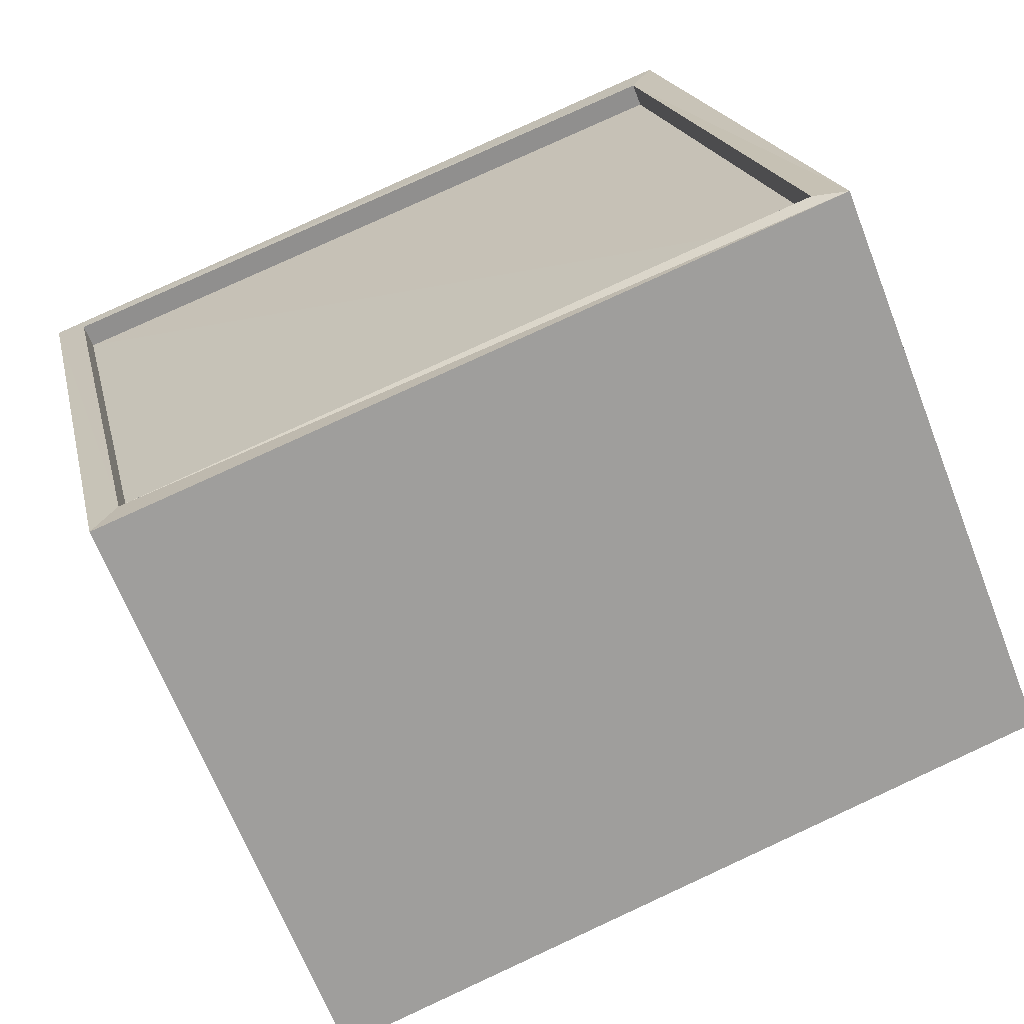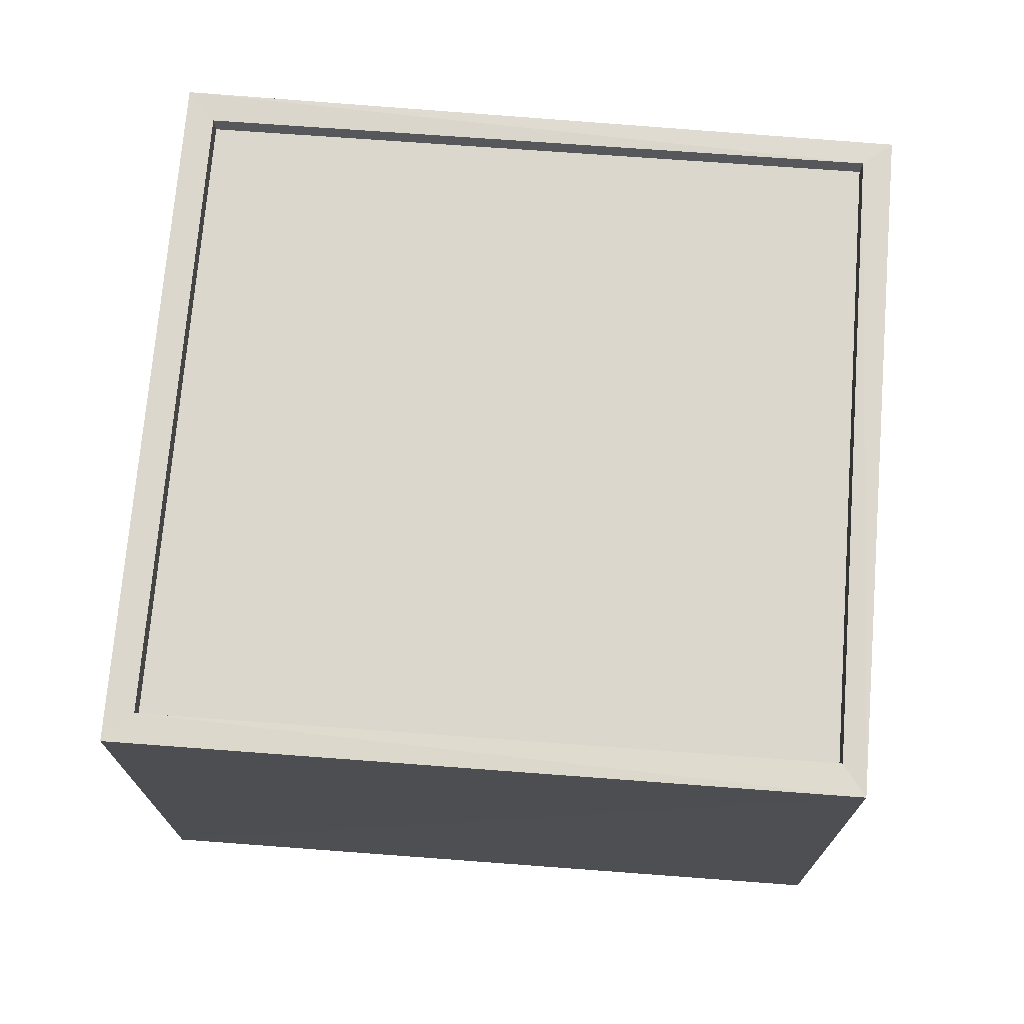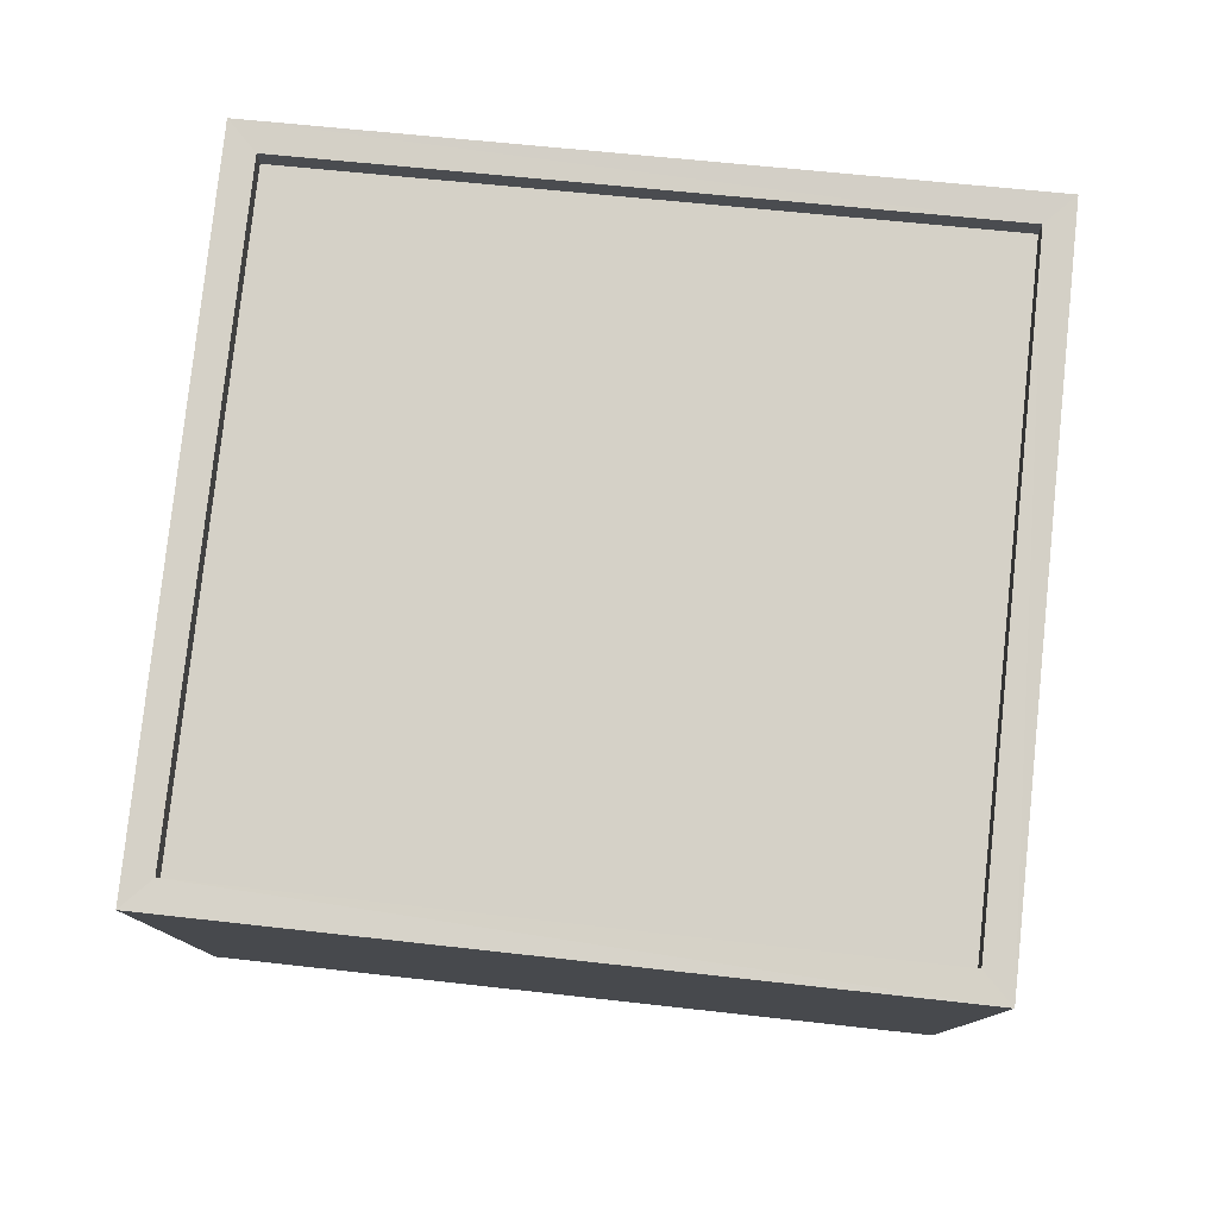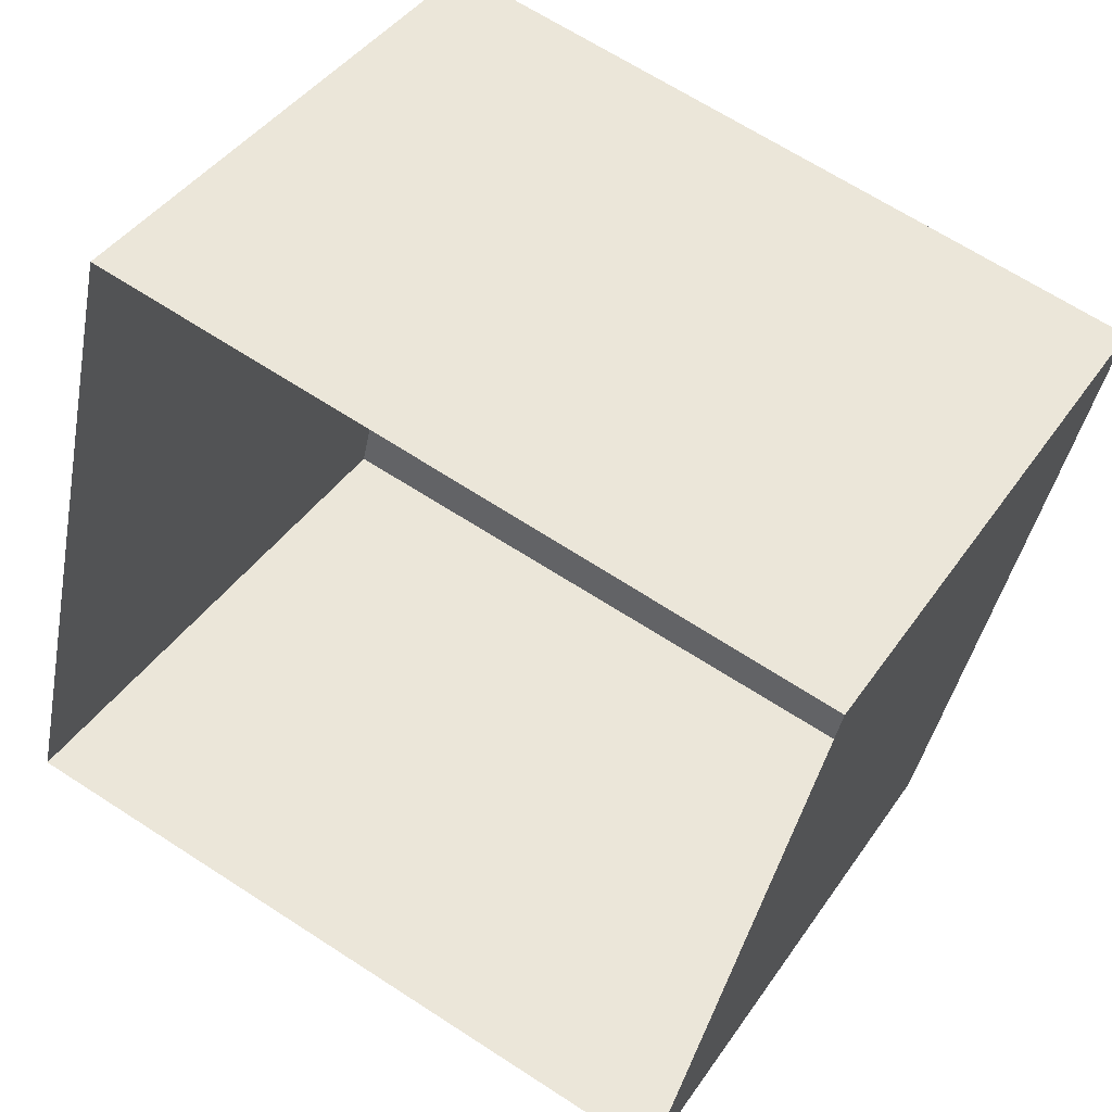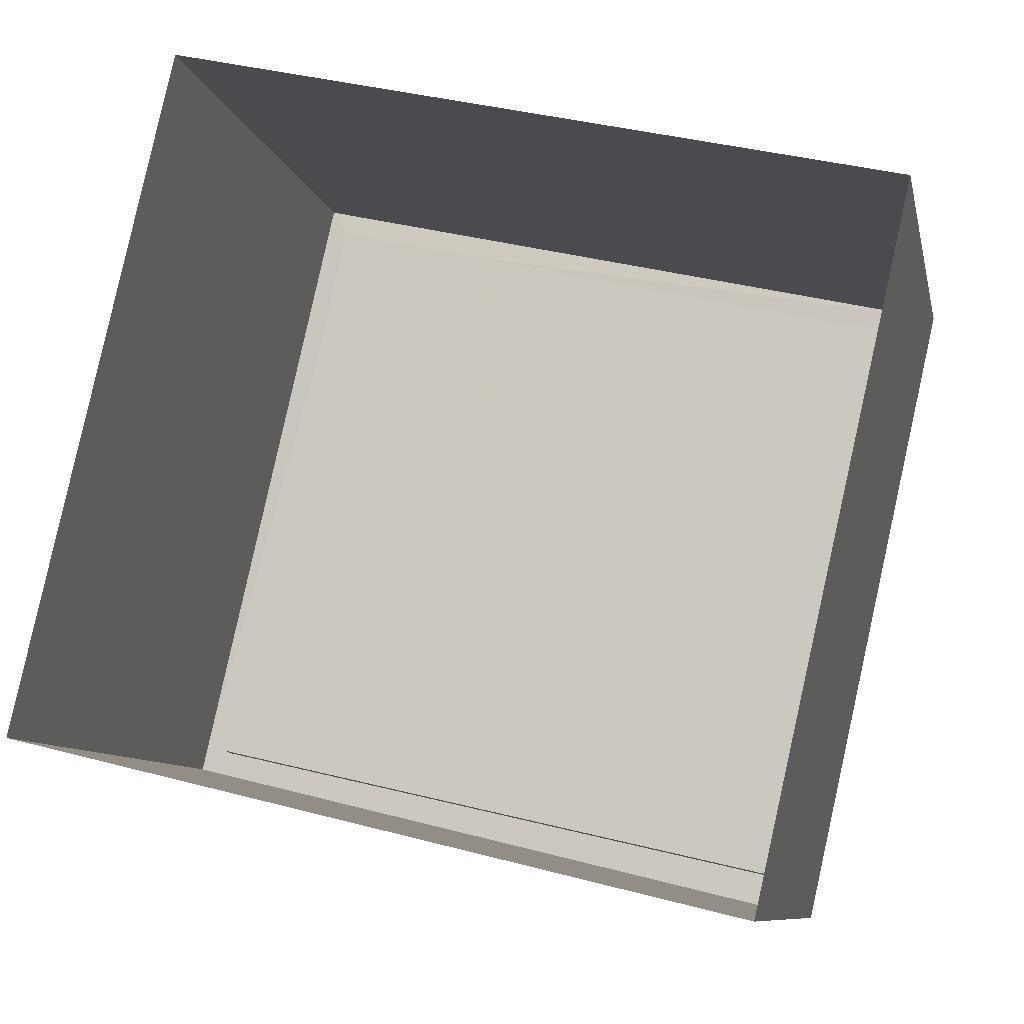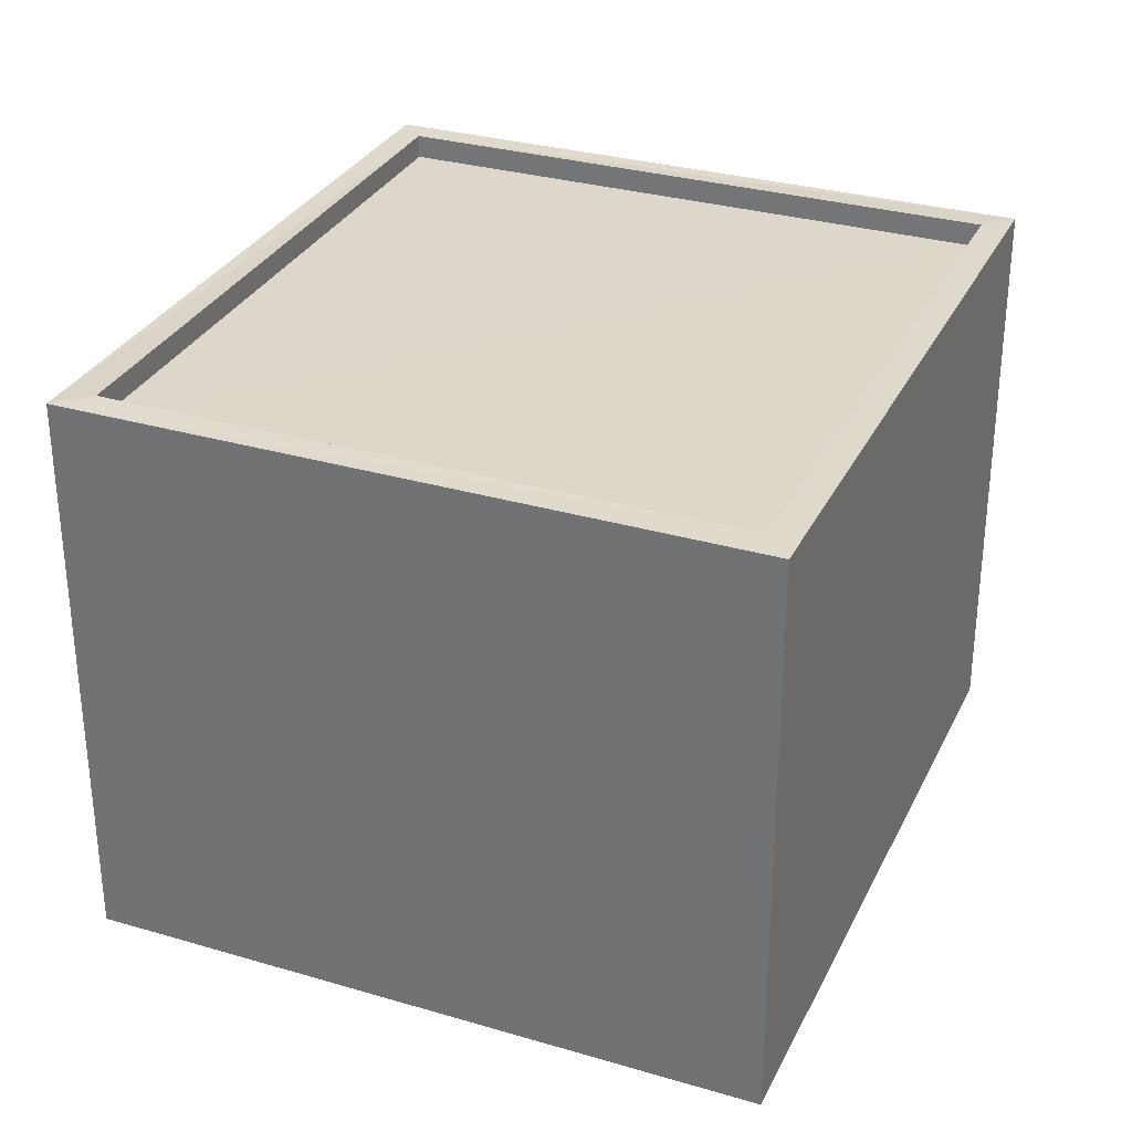
<metadata>
{"format":"obj","ext":"obj","renderer":"f3d","projection":"perspective","resolution":1024,"background":"white","views":[{"elev":-66.2,"azim":21.1,"up":"+Y"},{"elev":72.9,"azim":17.4,"up":"+Z"},{"elev":79.3,"azim":-161.1,"up":"+Z"},{"elev":41.3,"azim":-149.0,"up":"+Y"},{"elev":-9.2,"azim":-168.2,"up":"+Y"},{"elev":30.8,"azim":125.5,"up":"+Z"}]}
</metadata>
<code>
v 1.243e+05 7.853e+05 18.88
v 1.243e+05 7.853e+05 18.88
v 1.243e+05 7.853e+05 18.88
v 1.243e+05 7.853e+05 18.88
v 1.243e+05 7.853e+05 24.74
v 1.243e+05 7.853e+05 24.74
v 1.243e+05 7.853e+05 24.74
v 1.243e+05 7.853e+05 24.74
v 1.243e+05 7.853e+05 24.99
v 1.243e+05 7.853e+05 24.99
v 1.243e+05 7.853e+05 24.99
v 1.243e+05 7.853e+05 24.99
v 1.243e+05 7.853e+05 24.99
v 1.243e+05 7.853e+05 24.99
v 1.243e+05 7.853e+05 24.99
v 1.243e+05 7.853e+05 24.99
f 1 2 3
f 1 4 2
f 5 6 7
f 5 8 6
f 9 10 11
f 12 13 14
f 15 12 14
f 14 13 10
f 16 10 9
f 14 10 16
f 9 11 12
f 15 9 12
f 14 5 7
f 14 16 5
f 14 7 6
f 15 14 6
f 15 6 8
f 9 15 8
f 9 8 5
f 16 9 5
f 13 1 3
f 13 12 1
f 12 4 1
f 12 11 4
f 10 2 4
f 11 10 4
f 13 3 2
f 10 13 2

</code>
